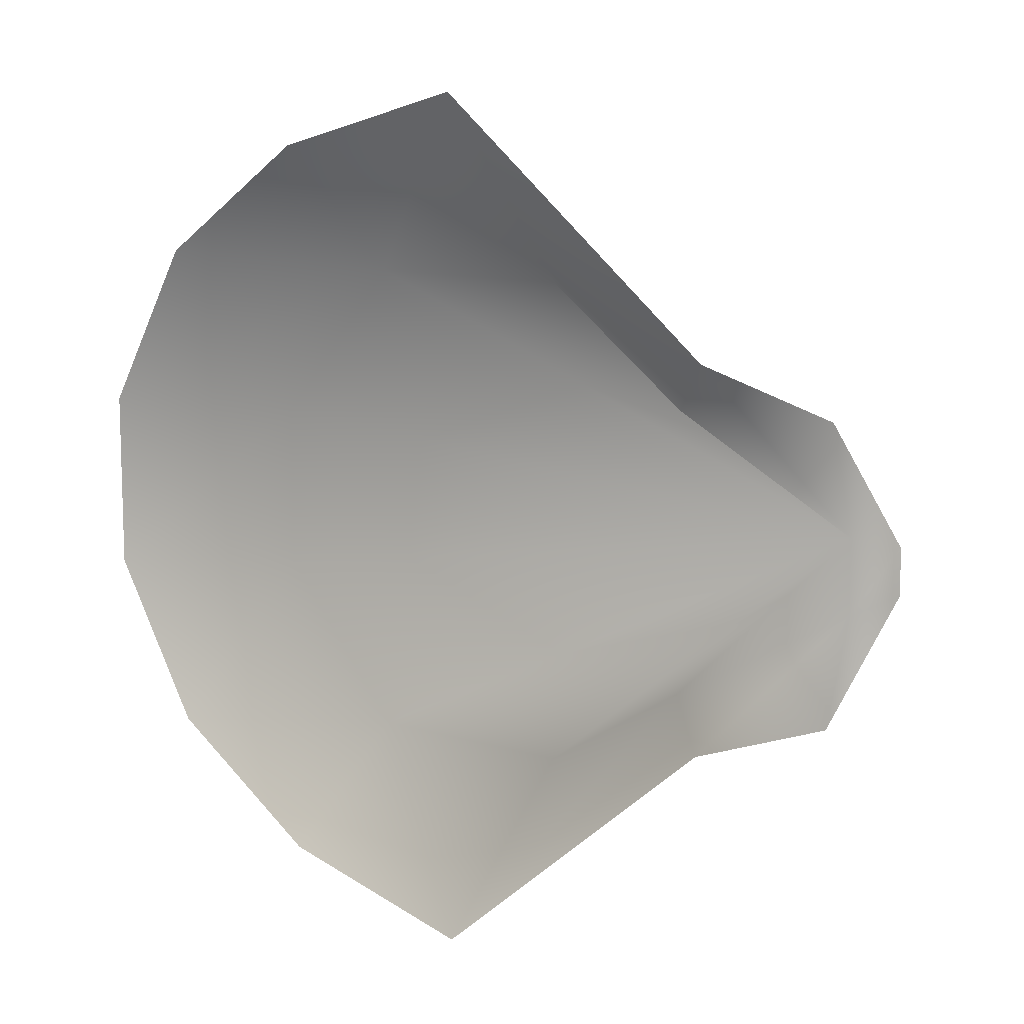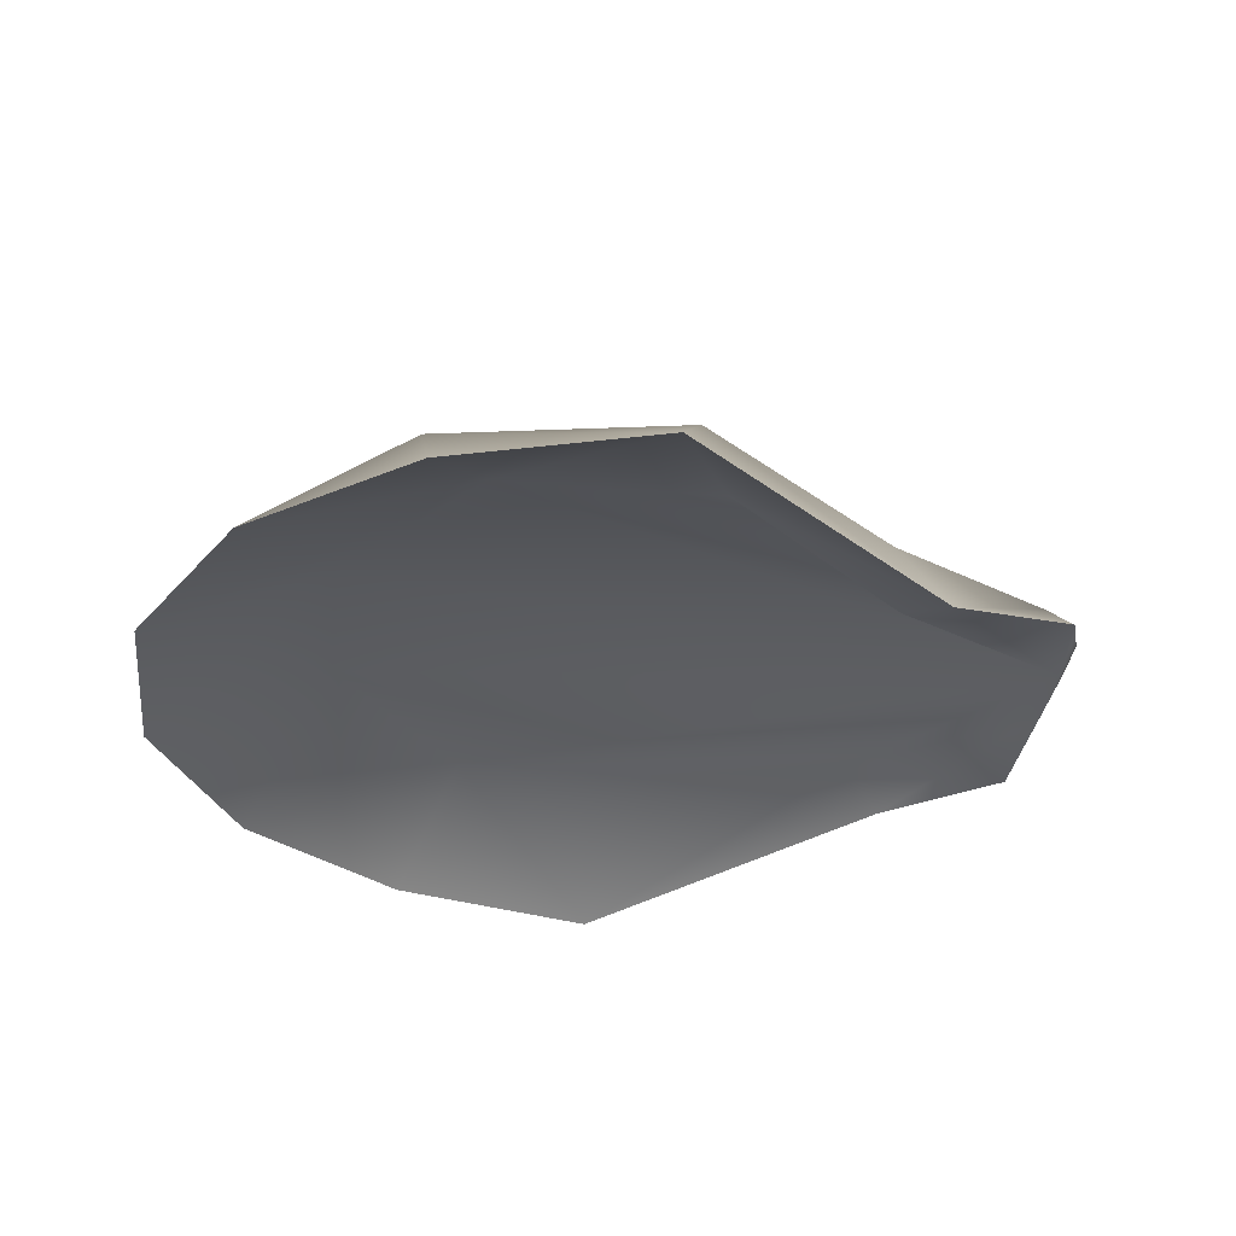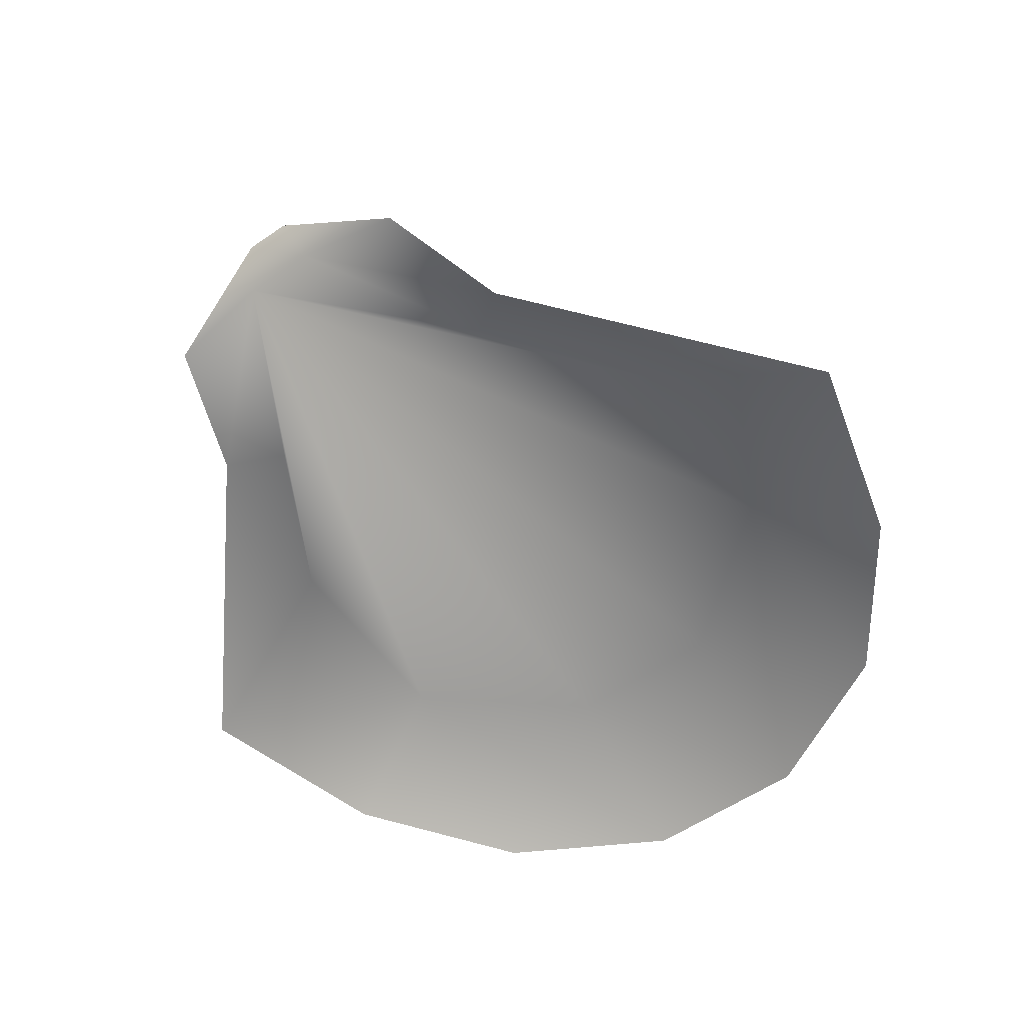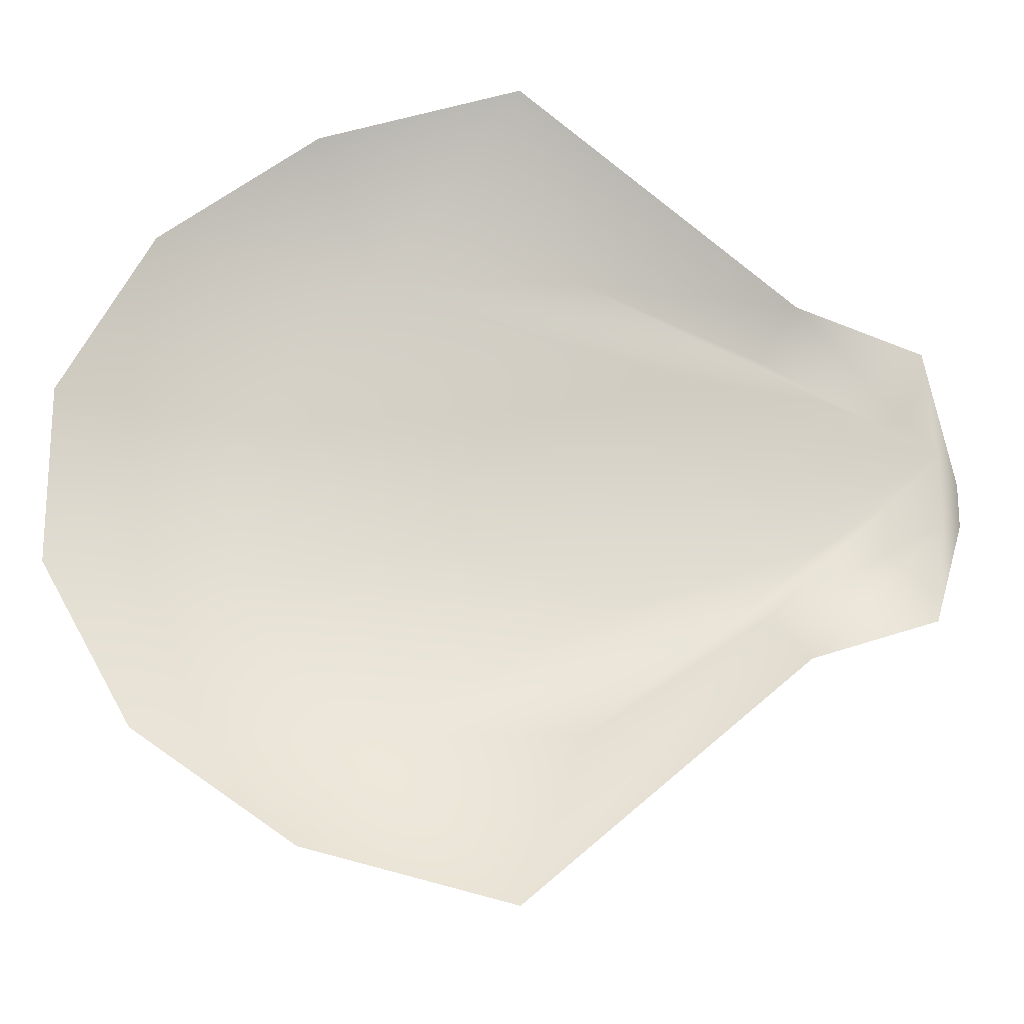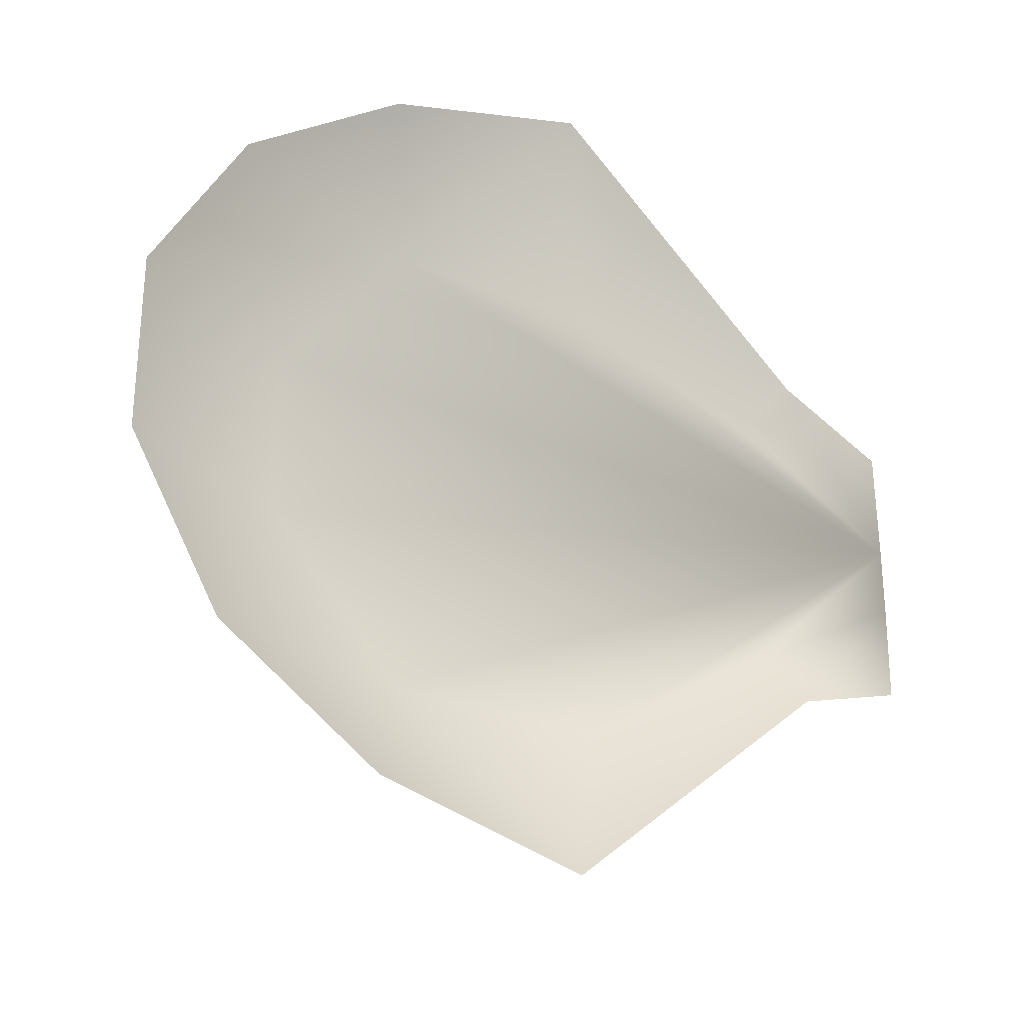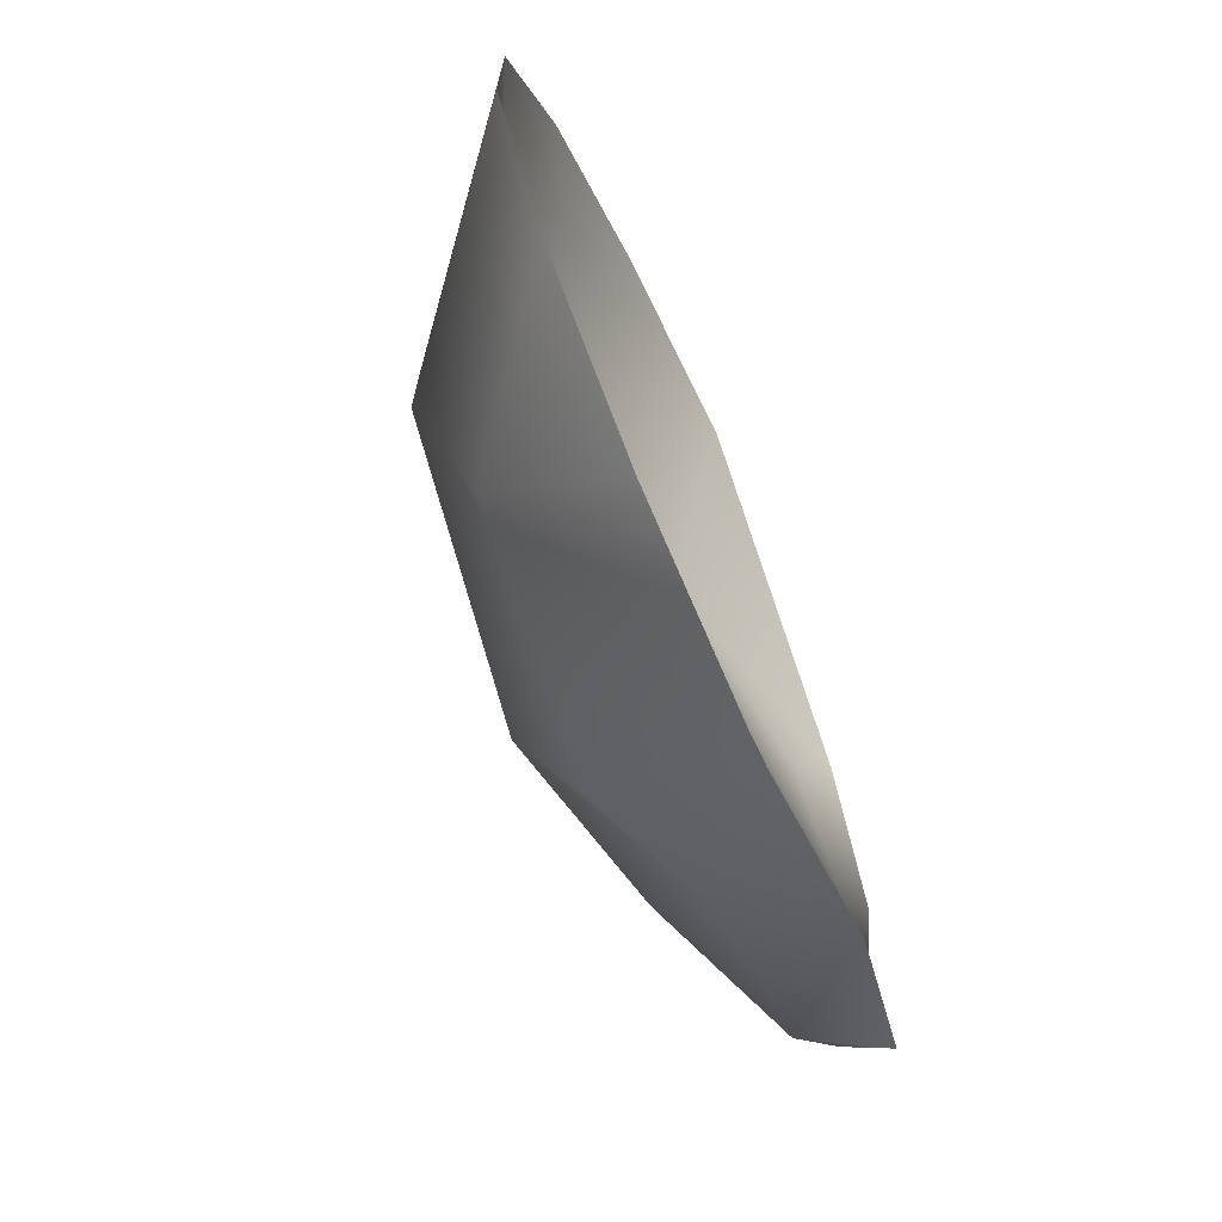
<metadata>
{"format":"obj","ext":"obj","renderer":"f3d","projection":"perspective","resolution":1024,"background":"white","views":[{"elev":11.0,"azim":37.3,"up":"+Z"},{"elev":-35.3,"azim":-6.1,"up":"+Y"},{"elev":-56.4,"azim":125.7,"up":"+Y"},{"elev":-19.9,"azim":0.2,"up":"+Z"},{"elev":-28.7,"azim":-30.0,"up":"+Z"},{"elev":-71.0,"azim":-65.2,"up":"+Z"}]}
</metadata>
<code>
o Shell_Layered_Bottom.001_Cube.236
v -0.03065 0.00102 0.05563
v -0.03065 0.00102 -0.05563
v -0.06899 0.00102 -0.0136
v -0.06899 0.00102 0.0136
v -0.055 0.00102 0.03852
v -0.055 0.00102 -0.03852
v 0.06375 0.008609 0.00537
v 0.06176 0.006478 -0.02123
v 0.06375 0.008609 -0.00537
v 0.06176 0.006478 0.02123
v 0.000557 0.00102 -0.06401
v 0.000557 0.00102 0.06401
v 0.01055 0.01343 -0.03634
v -0.02223 0.01343 -0.03636
v -0.04247 0.01378 -0.01263
v -0.04247 0.01378 0.01263
v 0.01055 0.01343 0.03634
v -0.02223 0.01343 0.03636
v 0.06761 0.01554 0.003371
v 0.0427 0.003424 0.02779
v 0.0427 0.003424 -0.02779
v 0.037 0.007225 -0.02044
v 0.06761 0.01554 -0.003371
v 0.037 0.007225 0.02044
f 24 7 20
f 7 10 20
f 9 23 19 7
f 8 9 21
f 4 16 18 5
f 7 24 17 18 16 15 14 13 22 9
f 3 15 16 4
f 6 14 15 3
f 2 11 14
f 17 24 20 12
f 18 12 1
f 14 11 13
f 10 7 19
f 9 8 23
f 18 17 12
f 11 21 22 13
f 9 22 21
f 6 2 14
f 5 18 1
o Shell_Layered_Top.001_Cube.239
v -0.03065 0.00102 0.05563
v -0.03065 0.00102 -0.05563
v -0.06899 0.00102 -0.0136
v -0.06899 0.00102 0.0136
v -0.055 0.00102 0.03852
v -0.055 0.00102 -0.03852
v 0.06176 0.006478 -0.02123
v 0.06176 0.006478 0.02123
v 0.000557 0.00102 -0.06401
v 0.000557 0.00102 0.06401
v -0.0314 0.02063 -0.03636
v 0.007006 0.0251 -0.03701
v -0.03855 0.02712 -0.01263
v 0.005887 0.03478 -0.01215
v -0.03855 0.02712 0.01263
v 0.005887 0.03478 0.01215
v -0.0314 0.02063 0.03636
v 0.007006 0.0251 0.03701
v 0.037 0.01874 -0.02044
v 0.03641 0.02937 -0.006918
v 0.037 0.01874 0.02044
v 0.06761 0.01554 0.003371
v 0.0427 0.003424 0.02779
v 0.0427 0.003424 -0.02779
v 0.03641 0.02937 0.006918
v 0.06761 0.01554 -0.003371
v 0.06272 0.02044 -0.005449
v 0.06272 0.02044 0.005449
f 41 29 25
f 26 30 35
f 35 30 27 37
f 37 27 28 39
f 39 28 29 41
f 51 31 48
f 52 32 46
f 49 40 42 45
f 40 39 41 42
f 44 38 40 49
f 38 37 39 40
f 43 36 38 44
f 36 35 37 38
f 52 45 47
f 33 35 36
f 36 43 48 33
f 42 41 34
f 34 41 25
f 33 26 35
f 32 52 47
f 51 44 49 52
f 50 51 52 46
f 31 51 50
f 43 51 48
f 42 34 47 45
f 43 44 51
f 49 45 52

</code>
